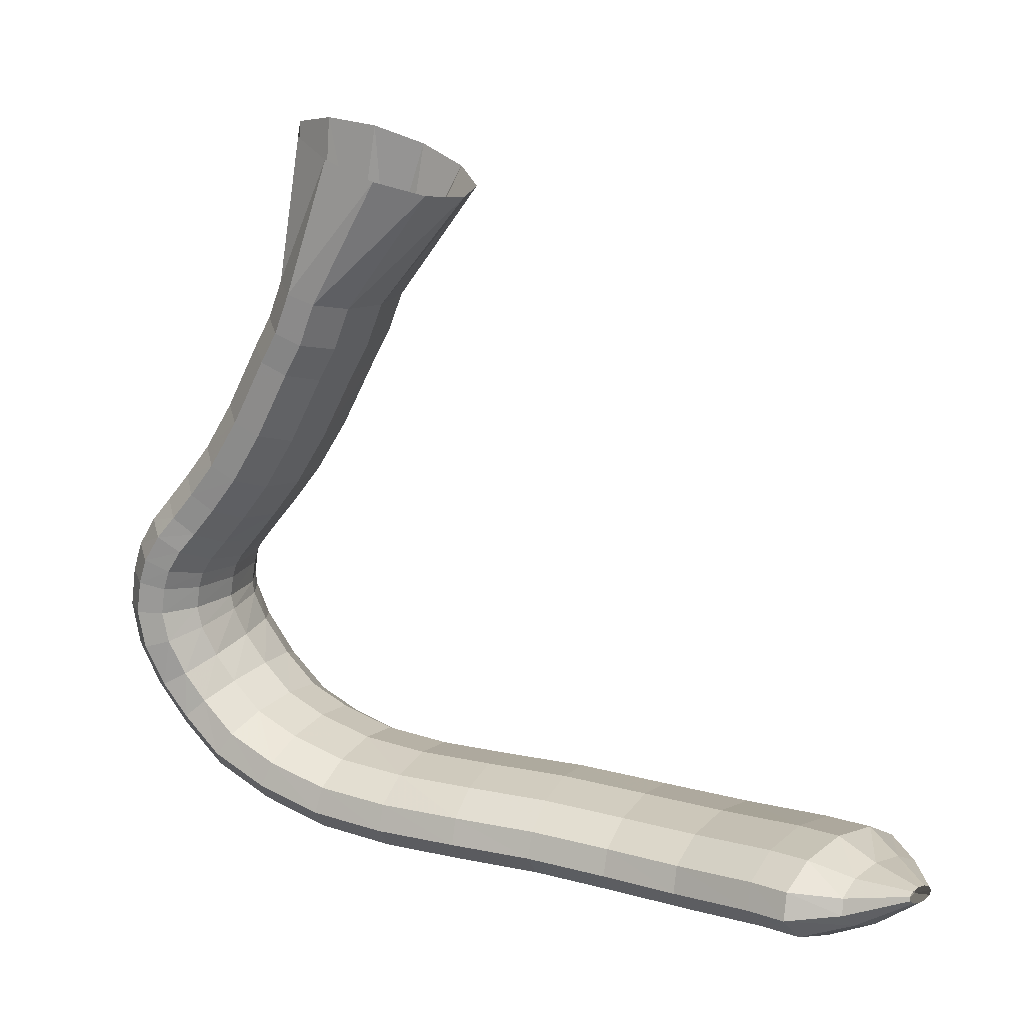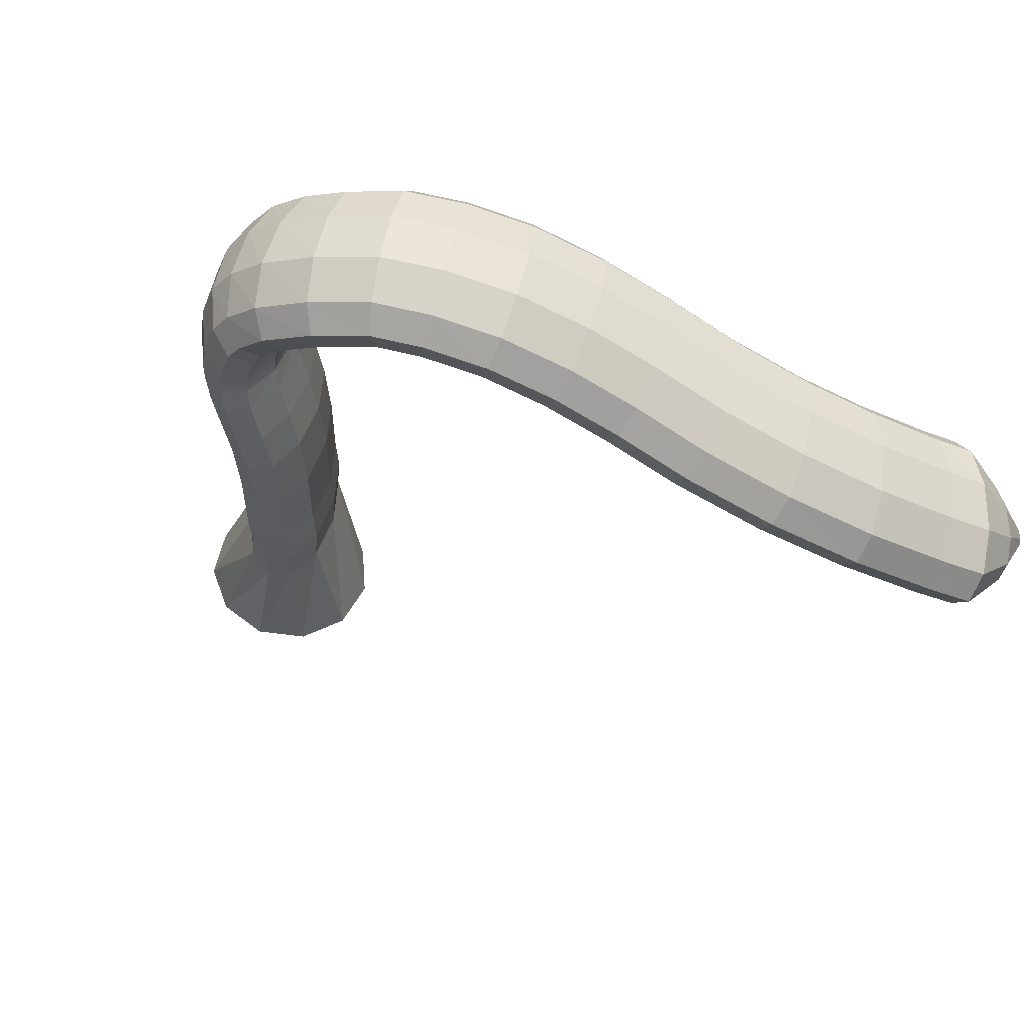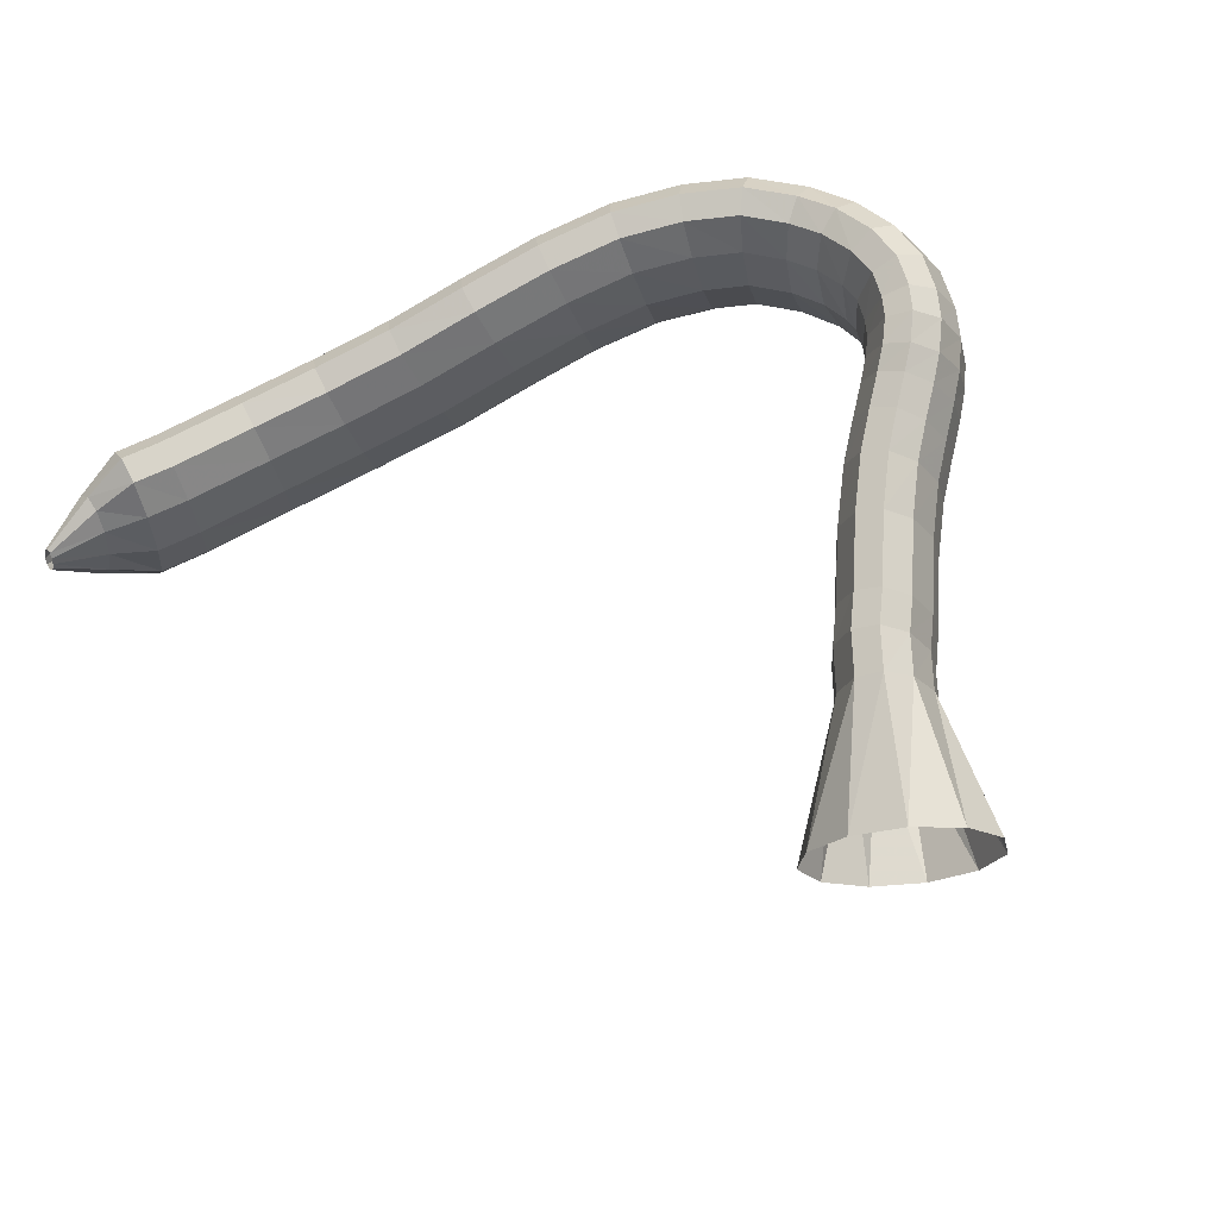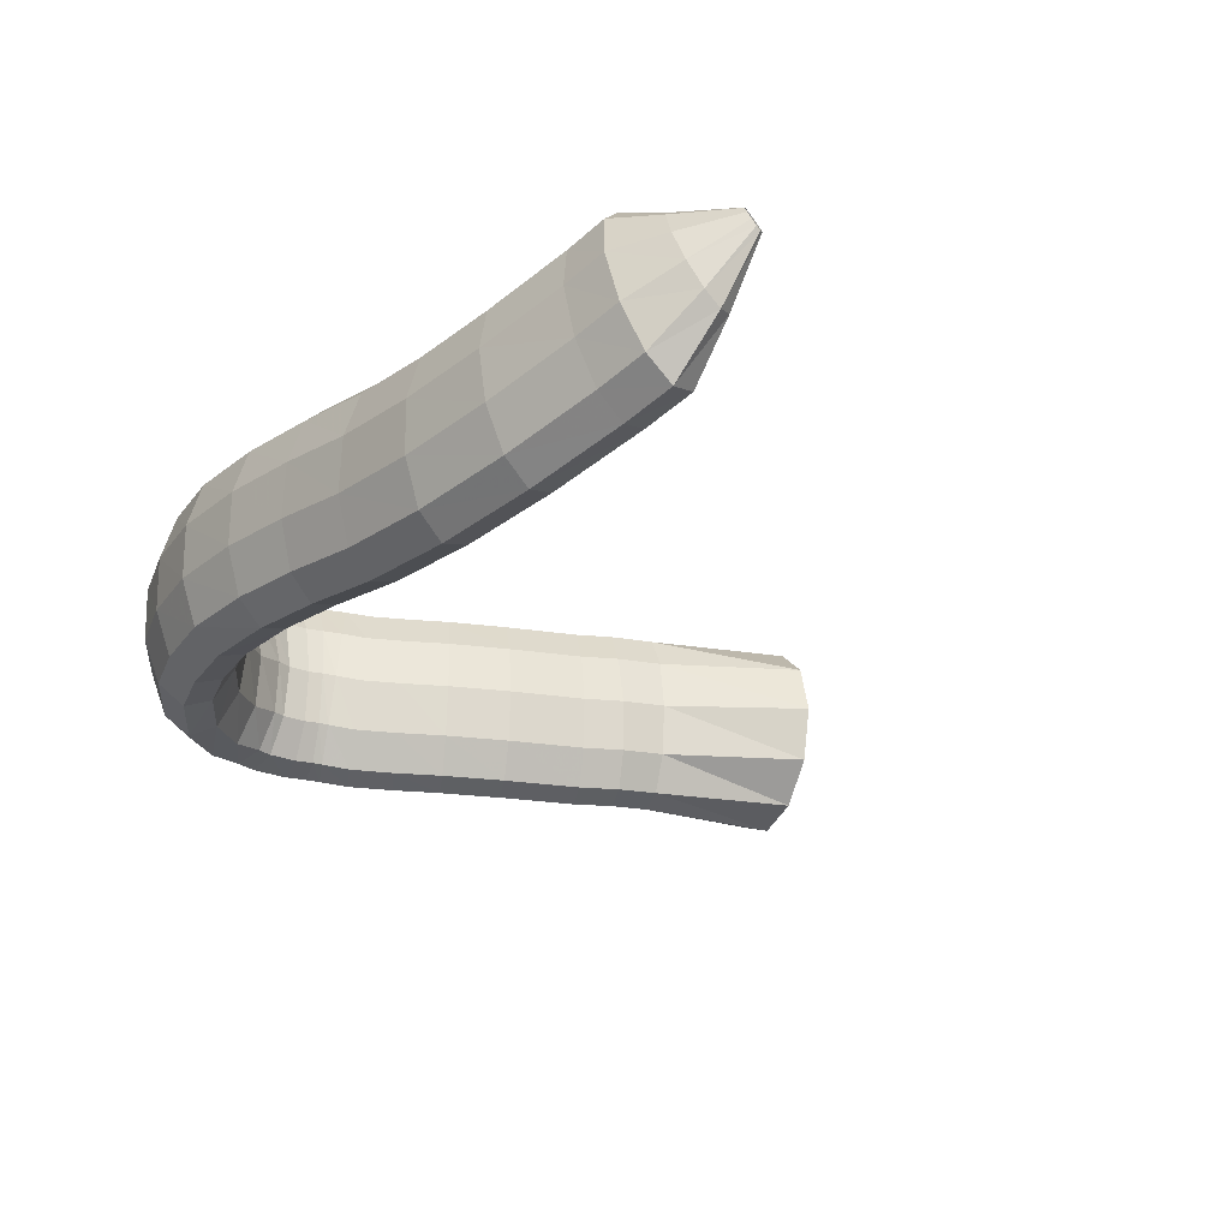
<metadata>
{"format":"obj","ext":"obj","renderer":"f3d","projection":"perspective","resolution":1024,"background":"white","views":[{"elev":3.3,"azim":-143.5,"up":"+Z"},{"elev":-37.7,"azim":144.7,"up":"+Y"},{"elev":73.3,"azim":-31.7,"up":"+Y"},{"elev":-39.8,"azim":-139.8,"up":"+Y"}]}
</metadata>
<code>
g tube1
v 138 166.3 99.59
v 137.8 165.9 99.64
v 137.7 165.7 99.56
v 137.7 165.6 99.38
v 137.7 165.7 99.15
v 137.8 166 98.95
v 137.9 166.4 98.83
v 138 166.7 98.85
v 138.1 166.9 98.99
v 138.1 166.9 99.2
v 138.1 166.7 99.43
v 138 166.3 99.59
v 140.7 165.6 100.4
v 140.3 164 100.5
v 139.9 162.9 100.1
v 139.8 162.5 99.37
v 139.9 163 98.46
v 140.2 164.2 97.7
v 140.6 165.8 97.32
v 141 167.3 97.44
v 141.2 168.1 98.03
v 141.2 168 98.9
v 141 167.1 99.77
v 140.7 165.6 100.4
v 142.9 165.3 101.4
v 142.6 162.6 101.5
v 142.4 160.6 100.8
v 142.4 160 99.53
v 142.6 160.9 98.06
v 142.9 163 96.88
v 143.3 165.8 96.36
v 143.6 168.2 96.67
v 143.7 169.6 97.72
v 143.6 169.5 99.16
v 143.3 167.9 100.5
v 142.9 165.3 101.4
v 145.3 165.2 101.7
v 145.2 162.5 101.8
v 145.1 160.5 101.1
v 145.1 159.8 99.76
v 145.3 160.7 98.29
v 145.5 162.9 97.11
v 145.7 165.6 96.59
v 145.8 168.1 96.9
v 145.8 169.5 97.94
v 145.7 169.4 99.38
v 145.5 167.8 100.8
v 145.3 165.2 101.7
v 150.2 164.9 101.9
v 150.2 162.2 102
v 150.3 160.2 101.3
v 150.4 159.5 99.99
v 150.5 160.4 98.52
v 150.5 162.6 97.33
v 150.5 165.4 96.81
v 150.5 167.9 97.12
v 150.4 169.2 98.16
v 150.3 169.1 99.6
v 150.2 167.5 101
v 150.2 164.9 101.9
v 154.7 165.3 102.3
v 155.2 162.6 102.5
v 155.6 160.6 101.8
v 155.8 160 100.5
v 155.8 160.9 99.04
v 155.6 163.1 97.84
v 155.3 165.8 97.3
v 154.8 168.3 97.58
v 154.5 169.6 98.6
v 154.4 169.5 100
v 154.4 167.9 101.4
v 154.7 165.3 102.3
v 159.3 166.4 103
v 160 163.7 103.2
v 160.6 161.8 102.5
v 160.9 161.2 101.2
v 160.8 162.1 99.74
v 160.4 164.2 98.51
v 159.8 166.9 97.93
v 159.1 169.3 98.18
v 158.7 170.6 99.19
v 158.5 170.5 100.6
v 158.8 168.9 102
v 159.3 166.4 103
v 163.5 167.6 103.4
v 164.2 164.9 103.6
v 164.8 163 102.9
v 165.1 162.4 101.6
v 165 163.3 100.1
v 164.6 165.4 98.92
v 163.9 168.1 98.35
v 163.3 170.5 98.61
v 162.8 171.8 99.62
v 162.7 171.7 101.1
v 163 170.1 102.5
v 163.5 167.6 103.4
v 167.5 168.5 103.8
v 168 165.8 104
v 168.5 163.9 103.3
v 168.8 163.2 102
v 168.9 164.1 100.5
v 168.6 166.3 99.33
v 168.1 169 98.76
v 167.5 171.4 99.03
v 167.1 172.8 100
v 167 172.6 101.5
v 167.1 171 102.9
v 167.5 168.5 103.8
v 171 169.2 104.4
v 171.5 166.5 104.6
v 172.1 164.5 103.9
v 172.5 164 102.7
v 172.7 164.9 101.3
v 172.6 167.1 100.1
v 172.2 169.8 99.51
v 171.6 172.2 99.75
v 171 173.5 100.7
v 170.7 173.4 102.1
v 170.7 171.7 103.5
v 171 169.2 104.4
v 173.7 169.8 105.5
v 174.3 167.2 105.7
v 175 165.3 105.1
v 175.7 164.7 104
v 176.1 165.7 102.6
v 176.1 167.9 101.5
v 175.7 170.6 100.9
v 175.1 173 101.1
v 174.3 174.3 102
v 173.8 174.1 103.3
v 173.5 172.4 104.6
v 173.7 169.8 105.5
v 175.7 170.3 106.7
v 176.3 167.7 106.9
v 177.1 165.8 106.4
v 178.1 165.3 105.4
v 178.8 166.3 104.2
v 179 168.6 103.2
v 178.7 171.4 102.7
v 178 173.7 102.8
v 177 175 103.6
v 176.2 174.7 104.8
v 175.7 173 105.9
v 175.7 170.3 106.7
v 177.3 170.7 108.3
v 177.9 168.1 108.6
v 179 166.3 108.4
v 180.2 165.9 107.6
v 181.1 167 106.6
v 181.4 169.3 105.7
v 181.1 172 105.2
v 180.1 174.3 105.1
v 179 175.5 105.6
v 177.9 175.1 106.5
v 177.3 173.3 107.5
v 177.3 170.7 108.3
v 178.2 171.4 110
v 179 168.8 110.6
v 180.2 167.1 110.8
v 181.6 166.8 110.4
v 182.6 168 109.5
v 182.9 170.2 108.6
v 182.5 172.9 107.7
v 181.4 175.1 107.3
v 180 176.1 107.4
v 178.8 175.7 108.1
v 178.1 173.9 109
v 178.2 171.4 110
v 178.5 172 111.5
v 179.2 169.5 112.2
v 180.5 167.8 112.5
v 181.9 167.6 112.4
v 183 168.8 111.8
v 183.5 171.1 111
v 183.1 173.8 110.2
v 182 176 109.7
v 180.6 177 109.6
v 179.3 176.5 109.9
v 178.5 174.6 110.6
v 178.5 172 111.5
v 178.5 172.2 112.3
v 179.2 169.6 112.8
v 180.5 168 113.3
v 181.9 167.8 113.5
v 183 169.1 113.4
v 183.5 171.5 113
v 183.2 174.3 112.5
v 182.1 176.5 111.9
v 180.7 177.4 111.6
v 179.4 176.8 111.5
v 178.6 174.9 111.8
v 178.5 172.2 112.3
v 178.2 172.4 113.3
v 178.9 169.8 114
v 180.1 168.2 114.7
v 181.5 168.1 115.2
v 182.5 169.4 115.4
v 182.9 171.9 115.2
v 182.6 174.6 114.6
v 181.6 176.8 113.9
v 180.3 177.7 113.3
v 179 177.1 112.9
v 178.2 175.1 112.9
v 178.2 172.4 113.3
v 177.9 172.5 114
v 178.5 169.9 114.7
v 179.7 168.3 115.5
v 180.9 168.2 116.3
v 181.9 169.6 116.7
v 182.2 172.1 116.7
v 181.8 174.8 116.2
v 180.9 177 115.4
v 179.6 177.9 114.5
v 178.5 177.2 113.9
v 177.8 175.2 113.7
v 177.9 172.5 114
v 177.5 172.5 114.6
v 178.3 169.9 115.1
v 179.4 168.4 116
v 180.6 168.3 116.9
v 181.3 169.7 117.6
v 181.4 172.2 117.8
v 180.8 174.9 117.5
v 179.8 177.1 116.8
v 178.6 177.9 115.9
v 177.6 177.2 115
v 177.2 175.2 114.6
v 177.5 172.5 114.6
v 176.6 172.3 115.6
v 177.4 169.8 116.1
v 178.5 168.2 117.1
v 179.6 168.1 118.1
v 180.2 169.5 118.8
v 180.3 172 119.1
v 179.7 174.8 118.7
v 178.7 176.9 118
v 177.6 177.8 117
v 176.7 177.1 116.1
v 176.3 175 115.5
v 176.6 172.3 115.6
v 175.1 172.2 117
v 175.8 169.7 117.7
v 176.9 168.1 118.7
v 177.9 168.1 119.7
v 178.6 169.5 120.4
v 178.7 172 120.6
v 178.3 174.7 120.2
v 177.3 176.8 119.3
v 176.3 177.7 118.3
v 175.4 177 117.4
v 174.9 175 116.9
v 175.1 172.2 117
v 173.3 172.3 118.9
v 174 169.7 119.6
v 175.1 168.1 120.6
v 176.2 168.1 121.5
v 176.9 169.5 122.1
v 177.2 171.9 122.2
v 176.8 174.7 121.8
v 175.8 176.8 120.9
v 174.7 177.7 119.9
v 173.7 177 119.1
v 173.2 175 118.7
v 173.3 172.3 118.9
v 171.2 172.4 121.5
v 171.9 169.9 122.2
v 173 168.3 123.1
v 174.2 168.2 124
v 175 169.6 124.5
v 175.3 172.1 124.5
v 174.9 174.8 124
v 174 177 123.2
v 172.8 177.8 122.3
v 171.8 177.2 121.5
v 171.2 175.1 121.3
v 171.2 172.4 121.5
v 168.9 172.7 124.8
v 169.6 170.2 125.6
v 170.7 168.6 126.5
v 171.8 168.5 127.3
v 172.7 169.9 127.8
v 173 172.4 127.8
v 172.7 175.1 127.3
v 171.8 177.3 126.4
v 170.6 178.2 125.5
v 169.5 177.5 124.8
v 168.9 175.4 124.5
v 168.9 172.7 124.8
v 167.6 172.9 126.5
v 168.3 170.4 127.3
v 169.4 168.8 128.2
v 170.6 168.7 129
v 171.5 170.1 129.5
v 171.9 172.6 129.4
v 171.5 175.3 128.8
v 170.6 177.5 127.9
v 169.5 178.3 127
v 168.3 177.7 126.3
v 167.7 175.6 126.2
v 167.6 172.9 126.5
v 166.5 173.2 128.6
v 167.1 170.7 129.2
v 168.3 169.1 130
v 169.6 169 130.7
v 170.5 170.4 131.1
v 170.9 172.8 131
v 170.5 175.6 130.5
v 169.6 177.7 129.8
v 168.3 178.6 129
v 167.1 178 128.4
v 166.5 176 128.3
v 166.5 173.2 128.6
v 160.8 173.4 134
v 161.8 170.9 134.8
v 163.9 169.5 136.1
v 166.4 169.7 137.4
v 168.5 171.3 138.4
v 169.5 173.9 138.6
v 169.1 176.7 138.2
v 167.5 178.7 137.1
v 165.1 179.3 135.7
v 162.7 178.4 134.6
v 161.1 176.2 133.9
v 160.8 173.4 134
f 1 2 14
f 14 13 1
f 2 3 15
f 15 14 2
f 3 4 16
f 16 15 3
f 4 5 17
f 17 16 4
f 5 6 18
f 18 17 5
f 6 7 19
f 19 18 6
f 7 8 20
f 20 19 7
f 8 9 21
f 21 20 8
f 9 10 22
f 22 21 9
f 10 11 23
f 23 22 10
f 11 12 24
f 24 23 11
f 13 14 26
f 26 25 13
f 14 15 27
f 27 26 14
f 15 16 28
f 28 27 15
f 16 17 29
f 29 28 16
f 17 18 30
f 30 29 17
f 18 19 31
f 31 30 18
f 19 20 32
f 32 31 19
f 20 21 33
f 33 32 20
f 21 22 34
f 34 33 21
f 22 23 35
f 35 34 22
f 23 24 36
f 36 35 23
f 25 26 38
f 38 37 25
f 26 27 39
f 39 38 26
f 27 28 40
f 40 39 27
f 28 29 41
f 41 40 28
f 29 30 42
f 42 41 29
f 30 31 43
f 43 42 30
f 31 32 44
f 44 43 31
f 32 33 45
f 45 44 32
f 33 34 46
f 46 45 33
f 34 35 47
f 47 46 34
f 35 36 48
f 48 47 35
f 37 38 50
f 50 49 37
f 38 39 51
f 51 50 38
f 39 40 52
f 52 51 39
f 40 41 53
f 53 52 40
f 41 42 54
f 54 53 41
f 42 43 55
f 55 54 42
f 43 44 56
f 56 55 43
f 44 45 57
f 57 56 44
f 45 46 58
f 58 57 45
f 46 47 59
f 59 58 46
f 47 48 60
f 60 59 47
f 49 50 62
f 62 61 49
f 50 51 63
f 63 62 50
f 51 52 64
f 64 63 51
f 52 53 65
f 65 64 52
f 53 54 66
f 66 65 53
f 54 55 67
f 67 66 54
f 55 56 68
f 68 67 55
f 56 57 69
f 69 68 56
f 57 58 70
f 70 69 57
f 58 59 71
f 71 70 58
f 59 60 72
f 72 71 59
f 61 62 74
f 74 73 61
f 62 63 75
f 75 74 62
f 63 64 76
f 76 75 63
f 64 65 77
f 77 76 64
f 65 66 78
f 78 77 65
f 66 67 79
f 79 78 66
f 67 68 80
f 80 79 67
f 68 69 81
f 81 80 68
f 69 70 82
f 82 81 69
f 70 71 83
f 83 82 70
f 71 72 84
f 84 83 71
f 73 74 86
f 86 85 73
f 74 75 87
f 87 86 74
f 75 76 88
f 88 87 75
f 76 77 89
f 89 88 76
f 77 78 90
f 90 89 77
f 78 79 91
f 91 90 78
f 79 80 92
f 92 91 79
f 80 81 93
f 93 92 80
f 81 82 94
f 94 93 81
f 82 83 95
f 95 94 82
f 83 84 96
f 96 95 83
f 85 86 98
f 98 97 85
f 86 87 99
f 99 98 86
f 87 88 100
f 100 99 87
f 88 89 101
f 101 100 88
f 89 90 102
f 102 101 89
f 90 91 103
f 103 102 90
f 91 92 104
f 104 103 91
f 92 93 105
f 105 104 92
f 93 94 106
f 106 105 93
f 94 95 107
f 107 106 94
f 95 96 108
f 108 107 95
f 97 98 110
f 110 109 97
f 98 99 111
f 111 110 98
f 99 100 112
f 112 111 99
f 100 101 113
f 113 112 100
f 101 102 114
f 114 113 101
f 102 103 115
f 115 114 102
f 103 104 116
f 116 115 103
f 104 105 117
f 117 116 104
f 105 106 118
f 118 117 105
f 106 107 119
f 119 118 106
f 107 108 120
f 120 119 107
f 109 110 122
f 122 121 109
f 110 111 123
f 123 122 110
f 111 112 124
f 124 123 111
f 112 113 125
f 125 124 112
f 113 114 126
f 126 125 113
f 114 115 127
f 127 126 114
f 115 116 128
f 128 127 115
f 116 117 129
f 129 128 116
f 117 118 130
f 130 129 117
f 118 119 131
f 131 130 118
f 119 120 132
f 132 131 119
f 121 122 134
f 134 133 121
f 122 123 135
f 135 134 122
f 123 124 136
f 136 135 123
f 124 125 137
f 137 136 124
f 125 126 138
f 138 137 125
f 126 127 139
f 139 138 126
f 127 128 140
f 140 139 127
f 128 129 141
f 141 140 128
f 129 130 142
f 142 141 129
f 130 131 143
f 143 142 130
f 131 132 144
f 144 143 131
f 133 134 146
f 146 145 133
f 134 135 147
f 147 146 134
f 135 136 148
f 148 147 135
f 136 137 149
f 149 148 136
f 137 138 150
f 150 149 137
f 138 139 151
f 151 150 138
f 139 140 152
f 152 151 139
f 140 141 153
f 153 152 140
f 141 142 154
f 154 153 141
f 142 143 155
f 155 154 142
f 143 144 156
f 156 155 143
f 145 146 158
f 158 157 145
f 146 147 159
f 159 158 146
f 147 148 160
f 160 159 147
f 148 149 161
f 161 160 148
f 149 150 162
f 162 161 149
f 150 151 163
f 163 162 150
f 151 152 164
f 164 163 151
f 152 153 165
f 165 164 152
f 153 154 166
f 166 165 153
f 154 155 167
f 167 166 154
f 155 156 168
f 168 167 155
f 157 158 170
f 170 169 157
f 158 159 171
f 171 170 158
f 159 160 172
f 172 171 159
f 160 161 173
f 173 172 160
f 161 162 174
f 174 173 161
f 162 163 175
f 175 174 162
f 163 164 176
f 176 175 163
f 164 165 177
f 177 176 164
f 165 166 178
f 178 177 165
f 166 167 179
f 179 178 166
f 167 168 180
f 180 179 167
f 169 170 182
f 182 181 169
f 170 171 183
f 183 182 170
f 171 172 184
f 184 183 171
f 172 173 185
f 185 184 172
f 173 174 186
f 186 185 173
f 174 175 187
f 187 186 174
f 175 176 188
f 188 187 175
f 176 177 189
f 189 188 176
f 177 178 190
f 190 189 177
f 178 179 191
f 191 190 178
f 179 180 192
f 192 191 179
f 181 182 194
f 194 193 181
f 182 183 195
f 195 194 182
f 183 184 196
f 196 195 183
f 184 185 197
f 197 196 184
f 185 186 198
f 198 197 185
f 186 187 199
f 199 198 186
f 187 188 200
f 200 199 187
f 188 189 201
f 201 200 188
f 189 190 202
f 202 201 189
f 190 191 203
f 203 202 190
f 191 192 204
f 204 203 191
f 193 194 206
f 206 205 193
f 194 195 207
f 207 206 194
f 195 196 208
f 208 207 195
f 196 197 209
f 209 208 196
f 197 198 210
f 210 209 197
f 198 199 211
f 211 210 198
f 199 200 212
f 212 211 199
f 200 201 213
f 213 212 200
f 201 202 214
f 214 213 201
f 202 203 215
f 215 214 202
f 203 204 216
f 216 215 203
f 205 206 218
f 218 217 205
f 206 207 219
f 219 218 206
f 207 208 220
f 220 219 207
f 208 209 221
f 221 220 208
f 209 210 222
f 222 221 209
f 210 211 223
f 223 222 210
f 211 212 224
f 224 223 211
f 212 213 225
f 225 224 212
f 213 214 226
f 226 225 213
f 214 215 227
f 227 226 214
f 215 216 228
f 228 227 215
f 217 218 230
f 230 229 217
f 218 219 231
f 231 230 218
f 219 220 232
f 232 231 219
f 220 221 233
f 233 232 220
f 221 222 234
f 234 233 221
f 222 223 235
f 235 234 222
f 223 224 236
f 236 235 223
f 224 225 237
f 237 236 224
f 225 226 238
f 238 237 225
f 226 227 239
f 239 238 226
f 227 228 240
f 240 239 227
f 229 230 242
f 242 241 229
f 230 231 243
f 243 242 230
f 231 232 244
f 244 243 231
f 232 233 245
f 245 244 232
f 233 234 246
f 246 245 233
f 234 235 247
f 247 246 234
f 235 236 248
f 248 247 235
f 236 237 249
f 249 248 236
f 237 238 250
f 250 249 237
f 238 239 251
f 251 250 238
f 239 240 252
f 252 251 239
f 241 242 254
f 254 253 241
f 242 243 255
f 255 254 242
f 243 244 256
f 256 255 243
f 244 245 257
f 257 256 244
f 245 246 258
f 258 257 245
f 246 247 259
f 259 258 246
f 247 248 260
f 260 259 247
f 248 249 261
f 261 260 248
f 249 250 262
f 262 261 249
f 250 251 263
f 263 262 250
f 251 252 264
f 264 263 251
f 253 254 266
f 266 265 253
f 254 255 267
f 267 266 254
f 255 256 268
f 268 267 255
f 256 257 269
f 269 268 256
f 257 258 270
f 270 269 257
f 258 259 271
f 271 270 258
f 259 260 272
f 272 271 259
f 260 261 273
f 273 272 260
f 261 262 274
f 274 273 261
f 262 263 275
f 275 274 262
f 263 264 276
f 276 275 263
f 265 266 278
f 278 277 265
f 266 267 279
f 279 278 266
f 267 268 280
f 280 279 267
f 268 269 281
f 281 280 268
f 269 270 282
f 282 281 269
f 270 271 283
f 283 282 270
f 271 272 284
f 284 283 271
f 272 273 285
f 285 284 272
f 273 274 286
f 286 285 273
f 274 275 287
f 287 286 274
f 275 276 288
f 288 287 275
f 277 278 290
f 290 289 277
f 278 279 291
f 291 290 278
f 279 280 292
f 292 291 279
f 280 281 293
f 293 292 280
f 281 282 294
f 294 293 281
f 282 283 295
f 295 294 282
f 283 284 296
f 296 295 283
f 284 285 297
f 297 296 284
f 285 286 298
f 298 297 285
f 286 287 299
f 299 298 286
f 287 288 300
f 300 299 287
f 289 290 302
f 302 301 289
f 290 291 303
f 303 302 290
f 291 292 304
f 304 303 291
f 292 293 305
f 305 304 292
f 293 294 306
f 306 305 293
f 294 295 307
f 307 306 294
f 295 296 308
f 308 307 295
f 296 297 309
f 309 308 296
f 297 298 310
f 310 309 297
f 298 299 311
f 311 310 298
f 299 300 312
f 312 311 299
f 301 302 314
f 314 313 301
f 302 303 315
f 315 314 302
f 303 304 316
f 316 315 303
f 304 305 317
f 317 316 304
f 305 306 318
f 318 317 305
f 306 307 319
f 319 318 306
f 307 308 320
f 320 319 307
f 308 309 321
f 321 320 308
f 309 310 322
f 322 321 309
f 310 311 323
f 323 322 310
f 311 312 324
f 324 323 311
g

</code>
